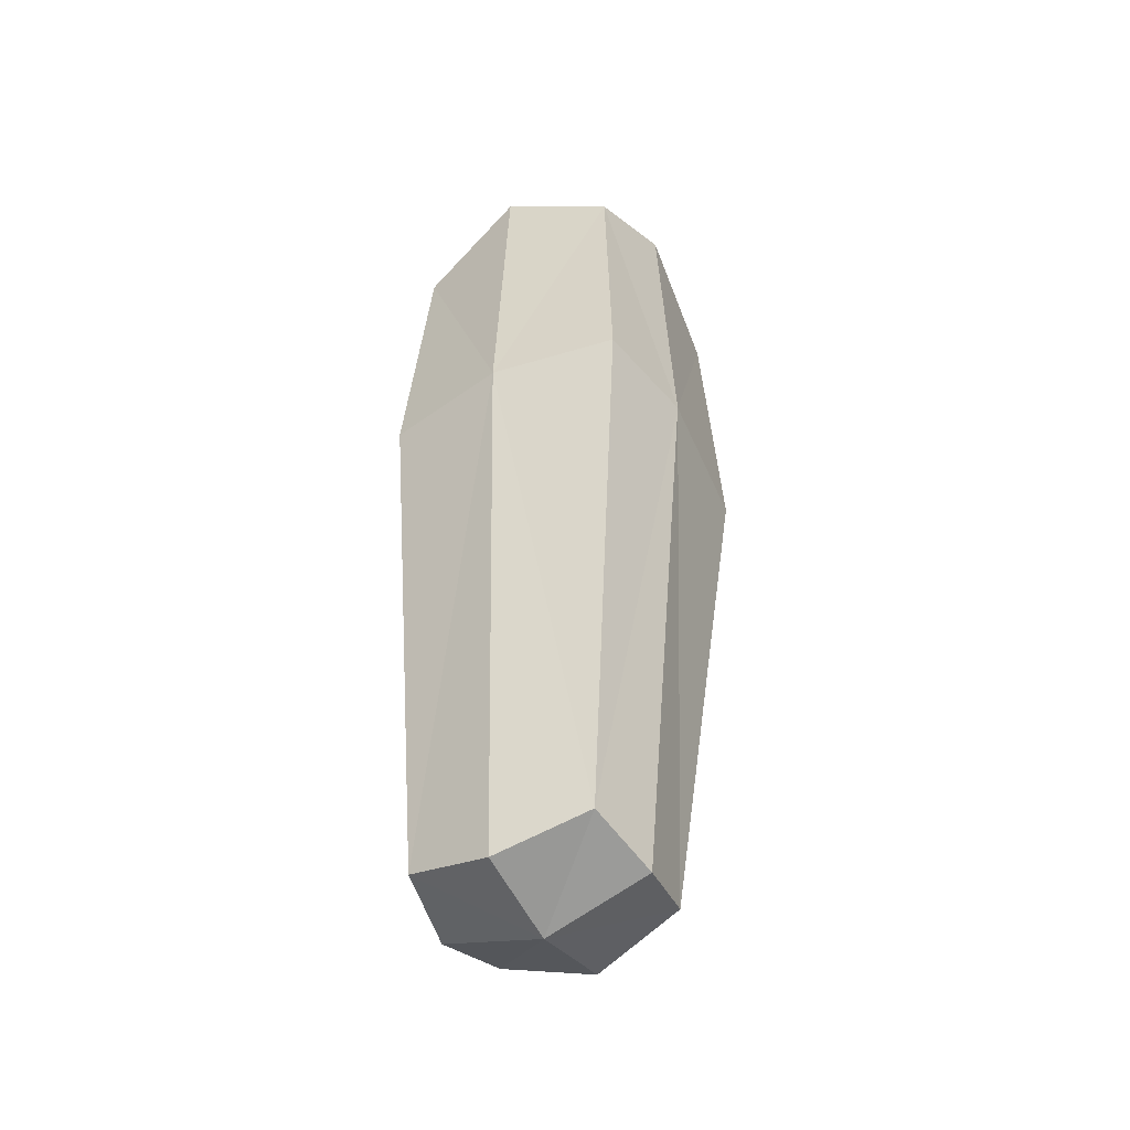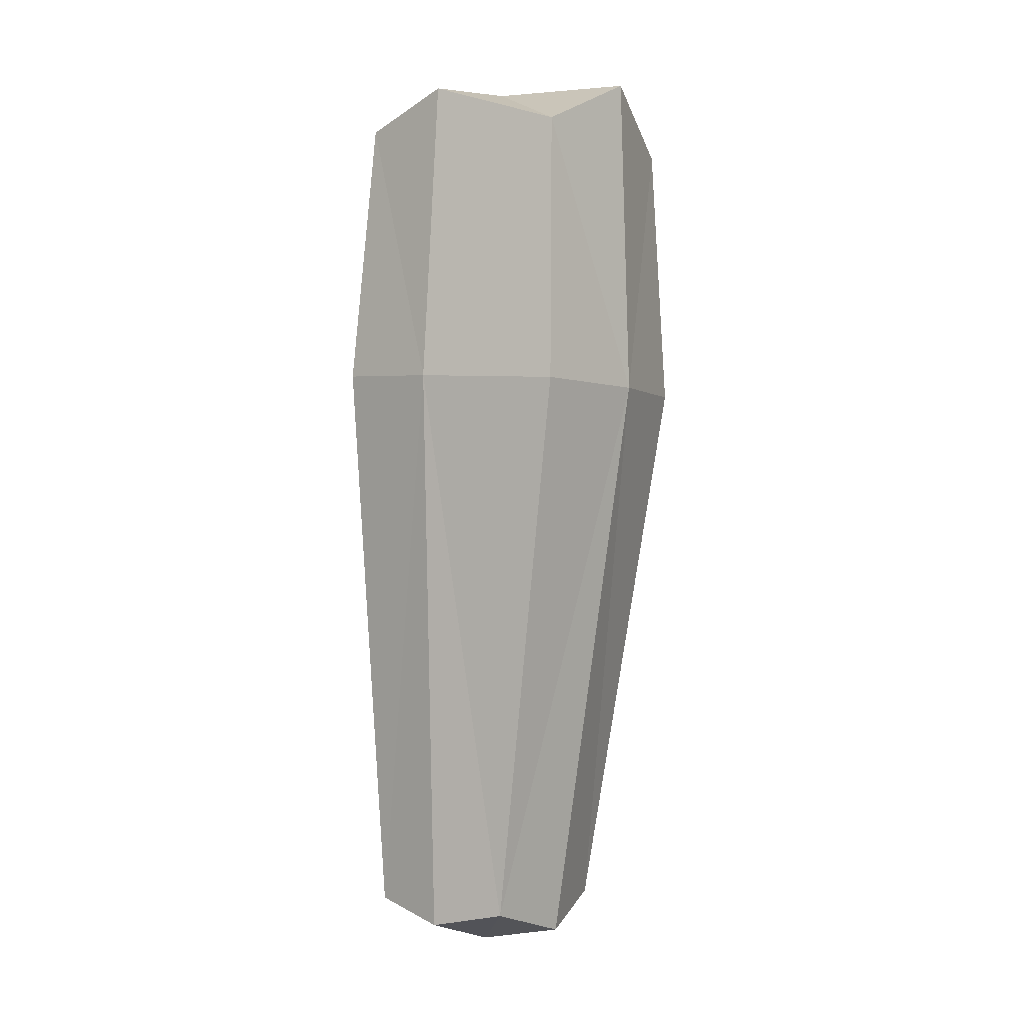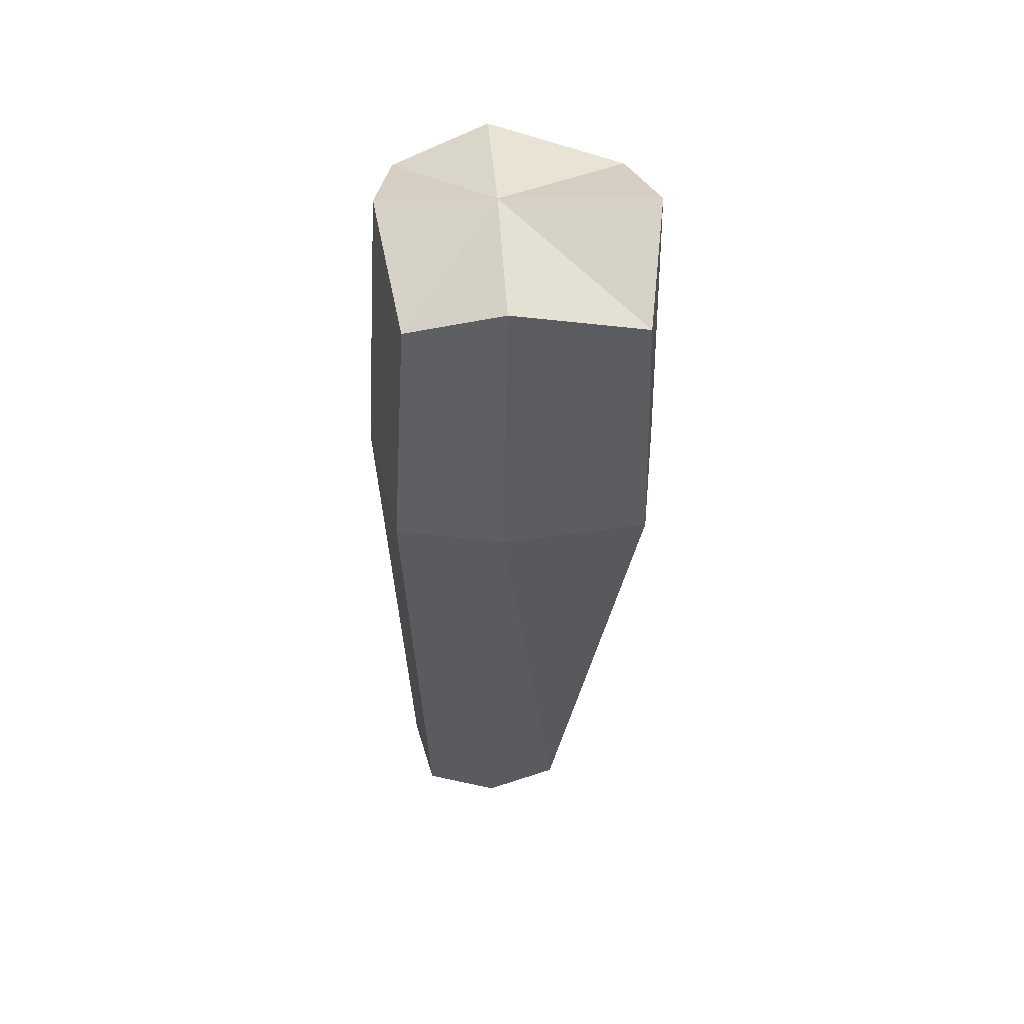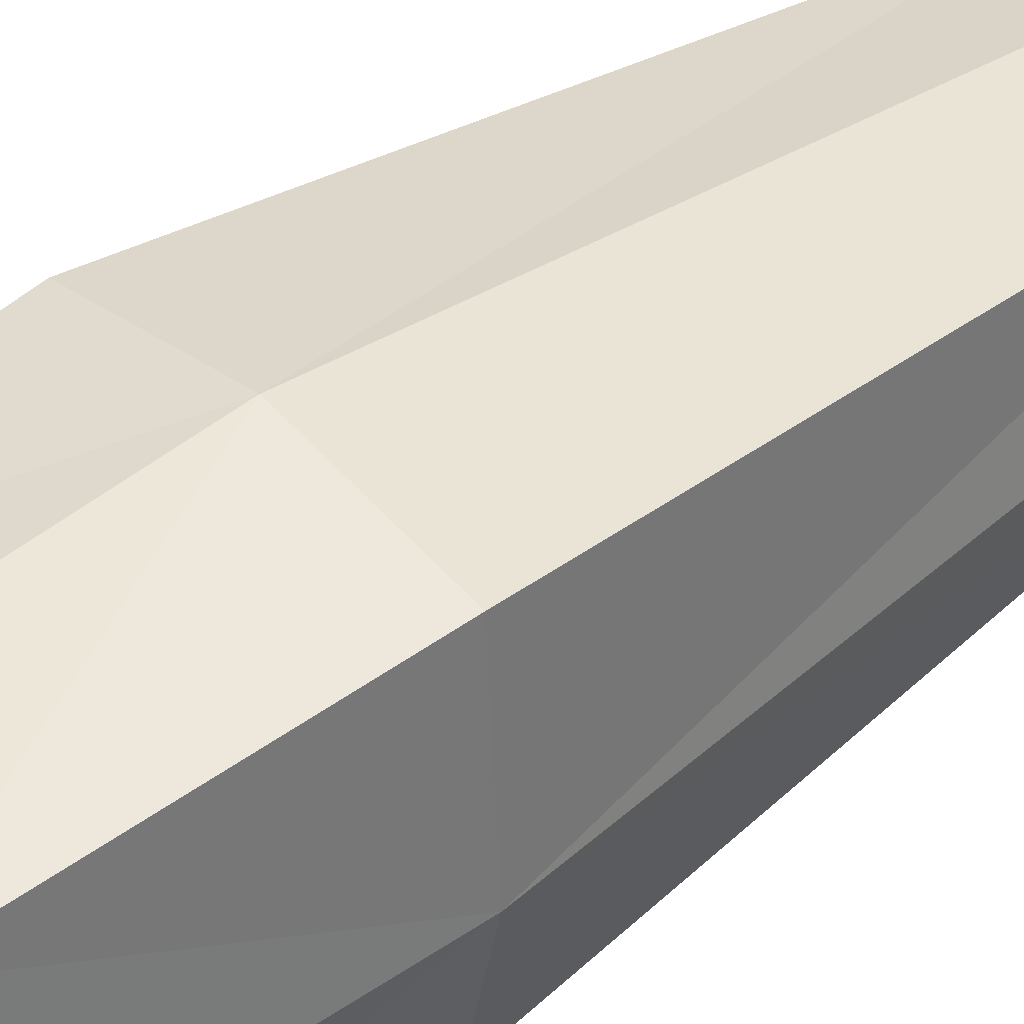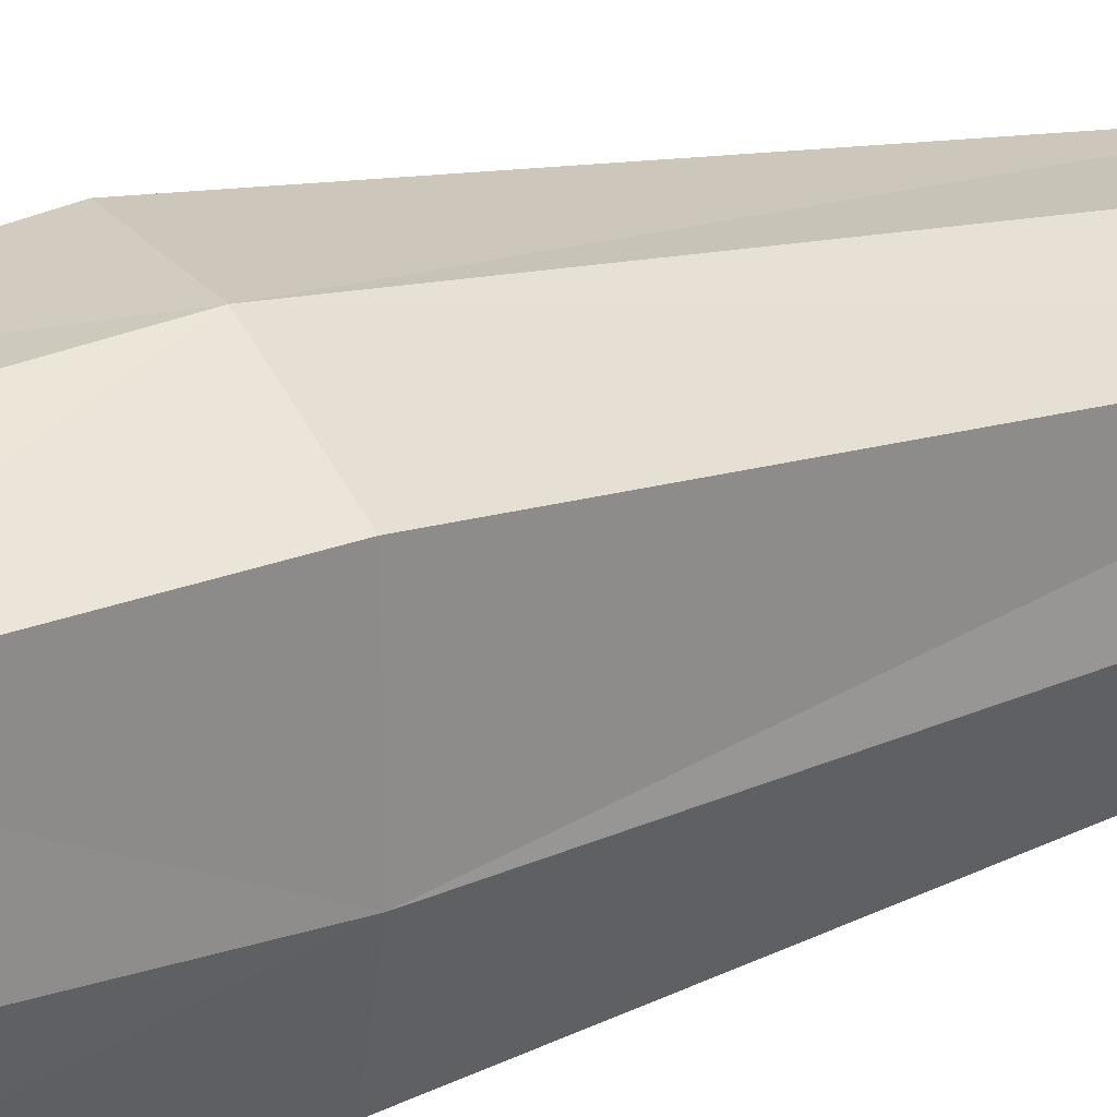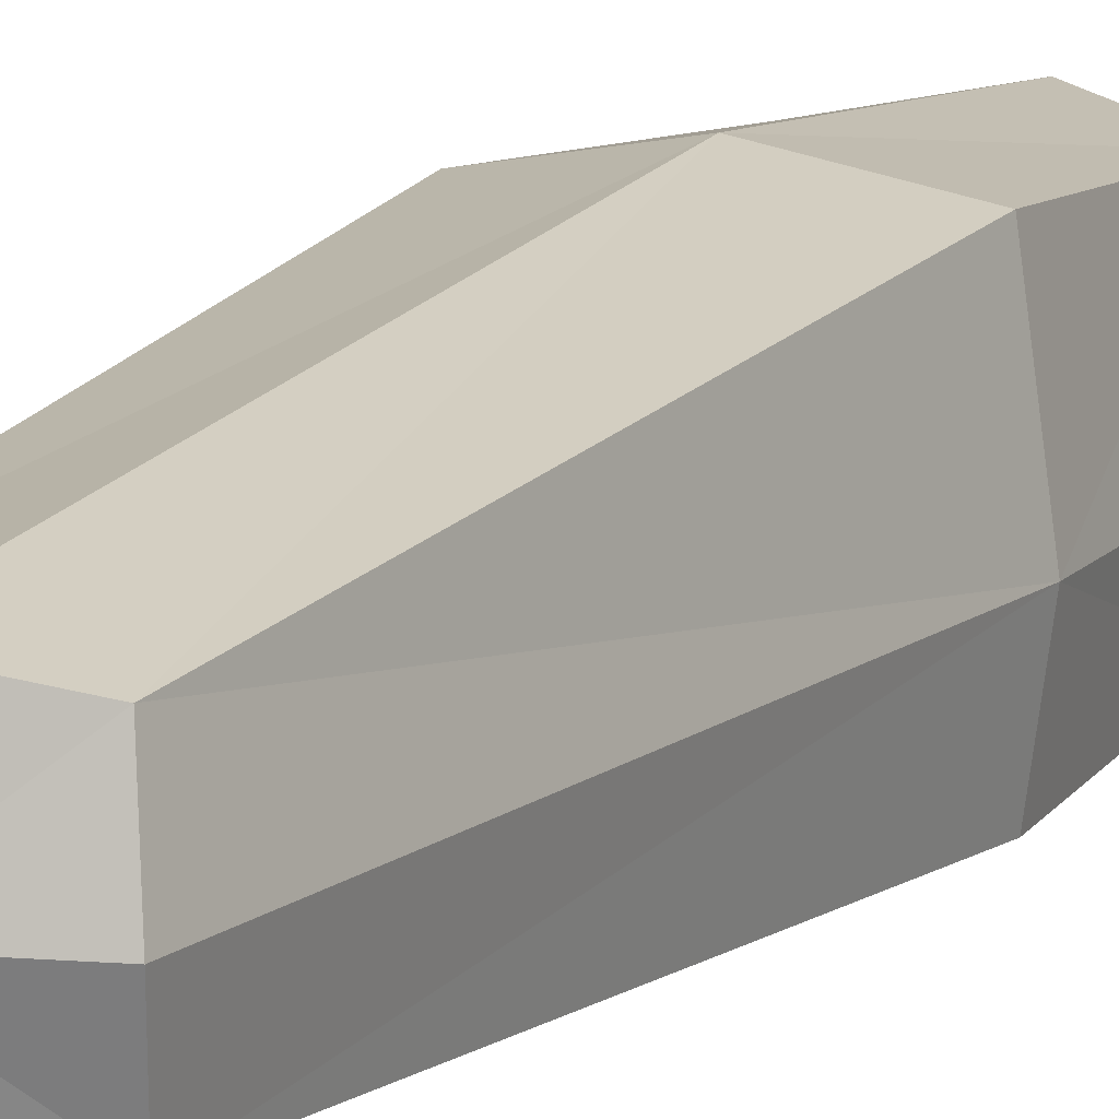
<metadata>
{"format":"obj","ext":"obj","renderer":"f3d","projection":"perspective","resolution":1024,"background":"white","views":[{"elev":-45.7,"azim":29.7,"up":"+Z"},{"elev":-1.9,"azim":122.1,"up":"+Z"},{"elev":52.6,"azim":85.6,"up":"+Z"},{"elev":44.0,"azim":47.0,"up":"+Y"},{"elev":34.0,"azim":63.3,"up":"+Y"},{"elev":11.5,"azim":-151.3,"up":"+Y"}]}
</metadata>
<code>
g Cube.001_Cube.007
v -0.06074 -0.0498 -0.4874
v -0.07555 -0.04913 0.08269
v -0.06074 0.05181 -0.491
v -0.07555 0.104 0.07364
v 0.06074 -0.0498 -0.4874
v 0.07555 -0.04913 0.08269
v 0.06074 0.05181 -0.491
v 0.07555 0.104 0.07364
v 0 0.1179 0.1113
v 0 0.06182 -0.5096
v 0 -0.06158 0.1219
v 0 -0.06105 -0.5053
v -0.0863 -0.0618 -0.1004
v -0.0863 0.1093 -0.1105
v 0.0863 0.1093 -0.1105
v 0.0863 -0.0618 -0.1004
v 0 -0.07689 -0.09951
v 0 0.1244 -0.1114
v -0.08606 0.01458 0.1045
v -0.06919 0.000595 -0.5013
v 0.08606 0.01458 0.1045
v 0.06919 0.000595 -0.5013
v 0 0.01486 0.1182
v 0 -0.000109 -0.5221
v 0.09831 0.01039 -0.1047
v -0.09831 0.01039 -0.1047
f 26 14 3
f 18 15 7
f 25 16 5
f 17 13 1
f 24 10 7
f 23 9 4
f 8 9 23
f 3 10 24
f 17 12 5
f 18 10 3
f 4 9 18
f 6 11 17
f 2 13 17
f 6 16 25
f 8 15 18
f 4 14 26
f 2 19 26
f 8 21 25
f 1 20 24
f 6 21 23
f 23 19 2
f 24 22 5
f 25 22 7
f 26 20 1
f 20 26 3
f 10 18 7
f 22 25 5
f 12 17 1
f 22 24 7
f 19 23 4
f 21 8 23
f 20 3 24
f 16 17 5
f 14 18 3
f 14 4 18
f 16 6 17
f 11 2 17
f 21 6 25
f 9 8 18
f 19 4 26
f 13 2 26
f 15 8 25
f 12 1 24
f 11 6 23
f 11 23 2
f 12 24 5
f 15 25 7
f 13 26 1

</code>
